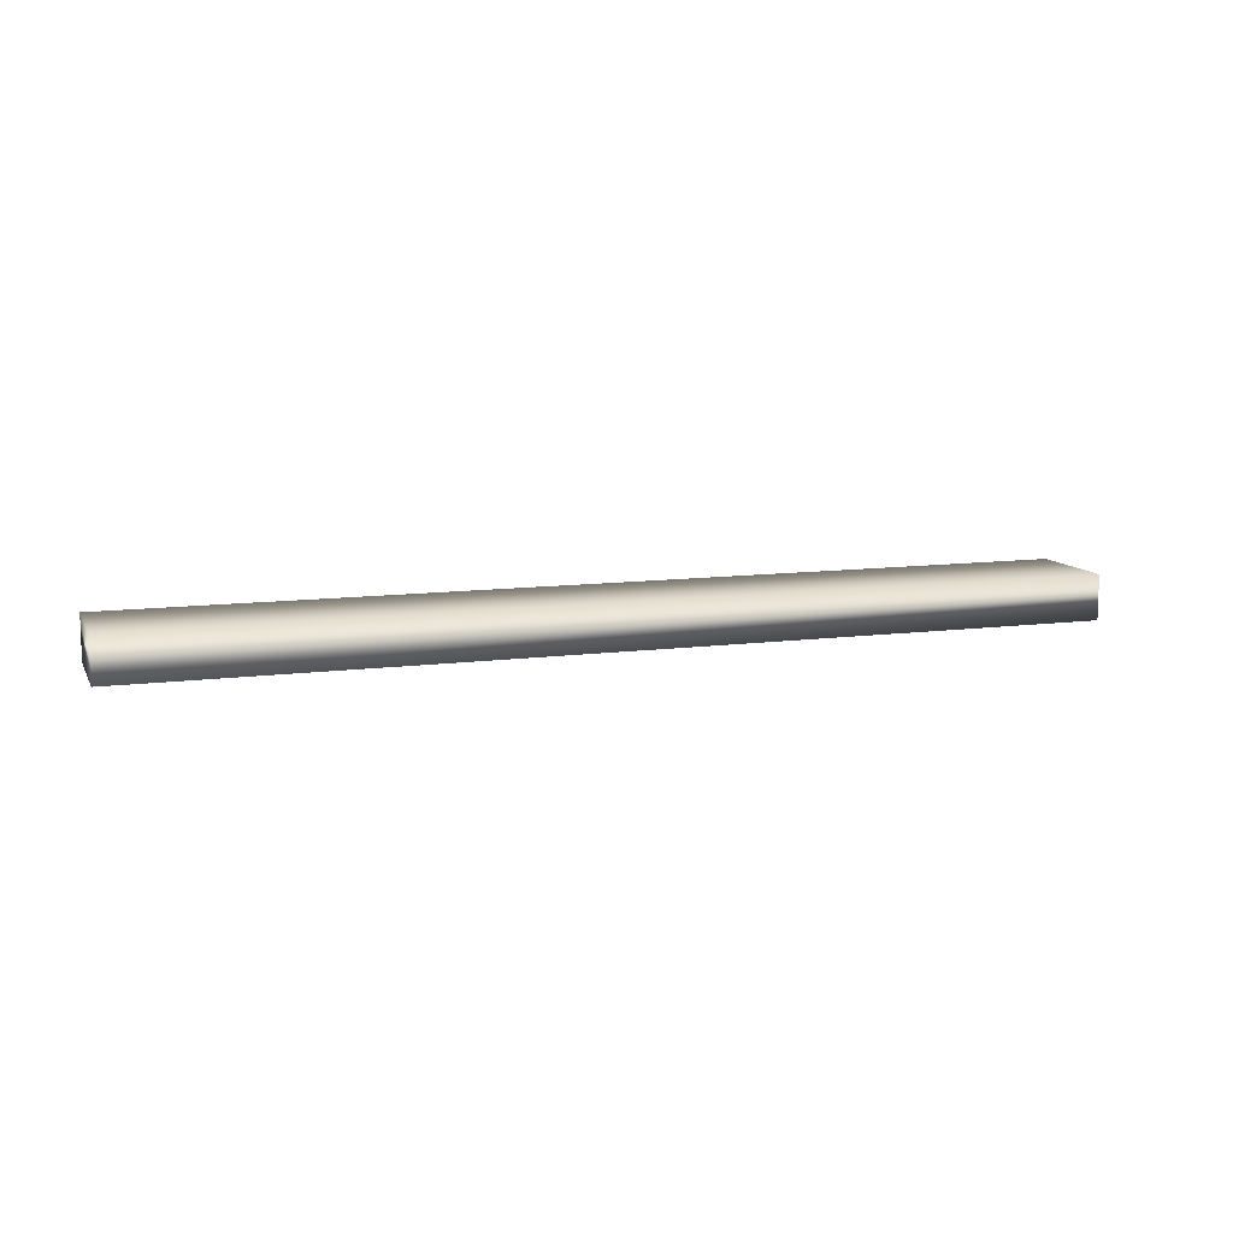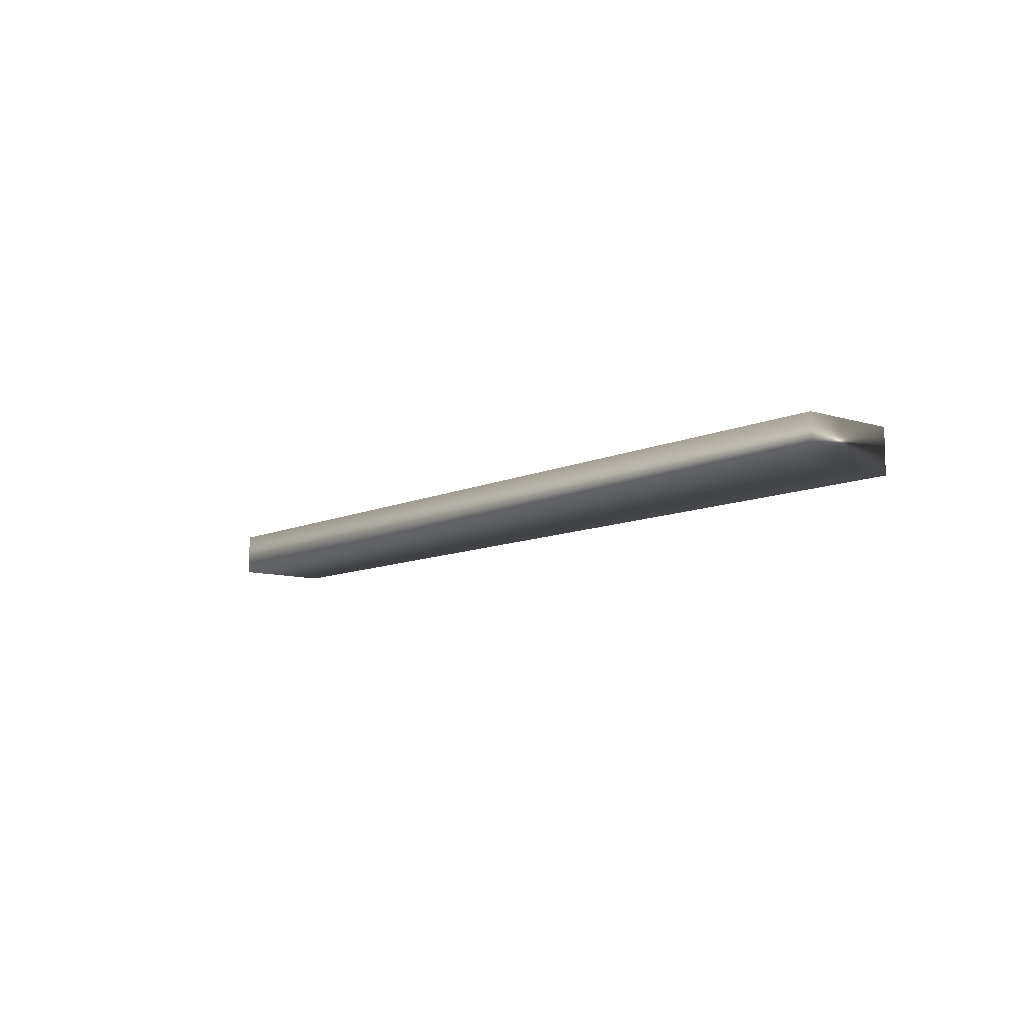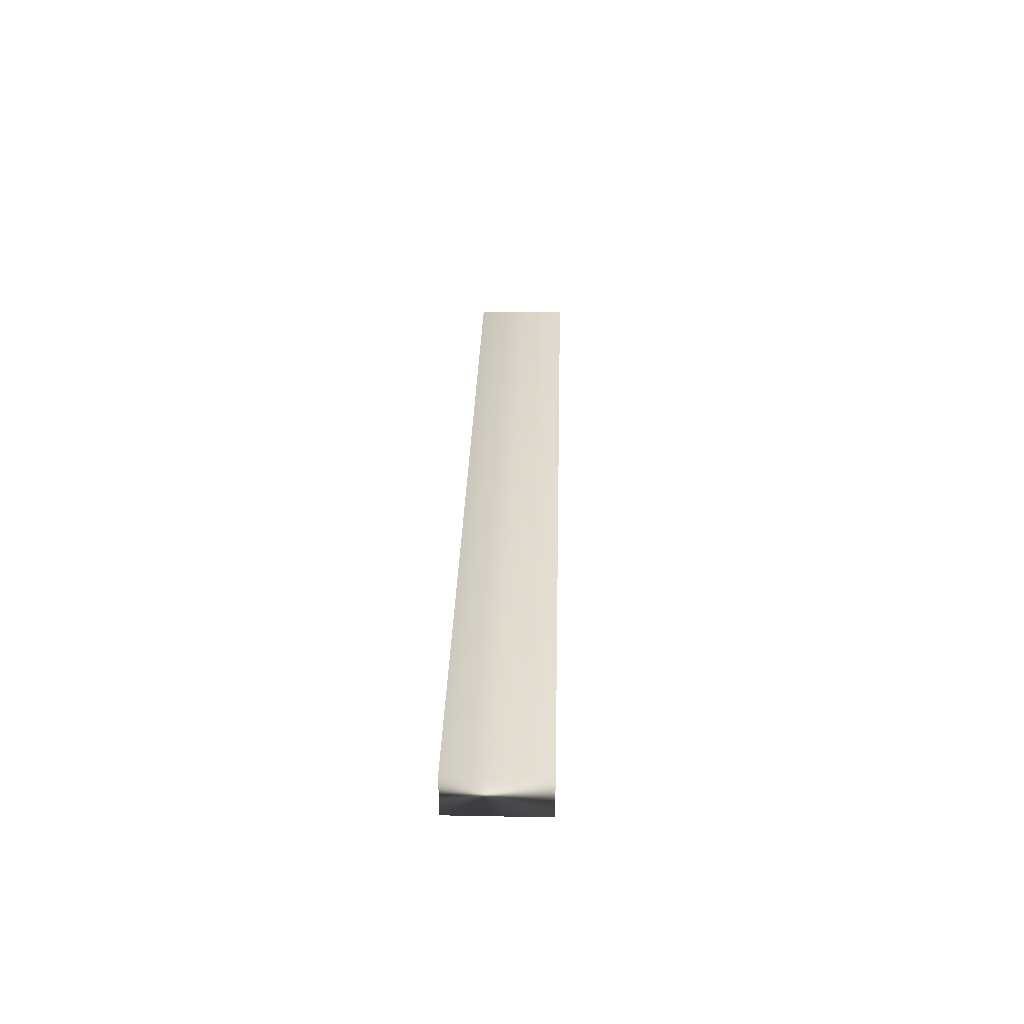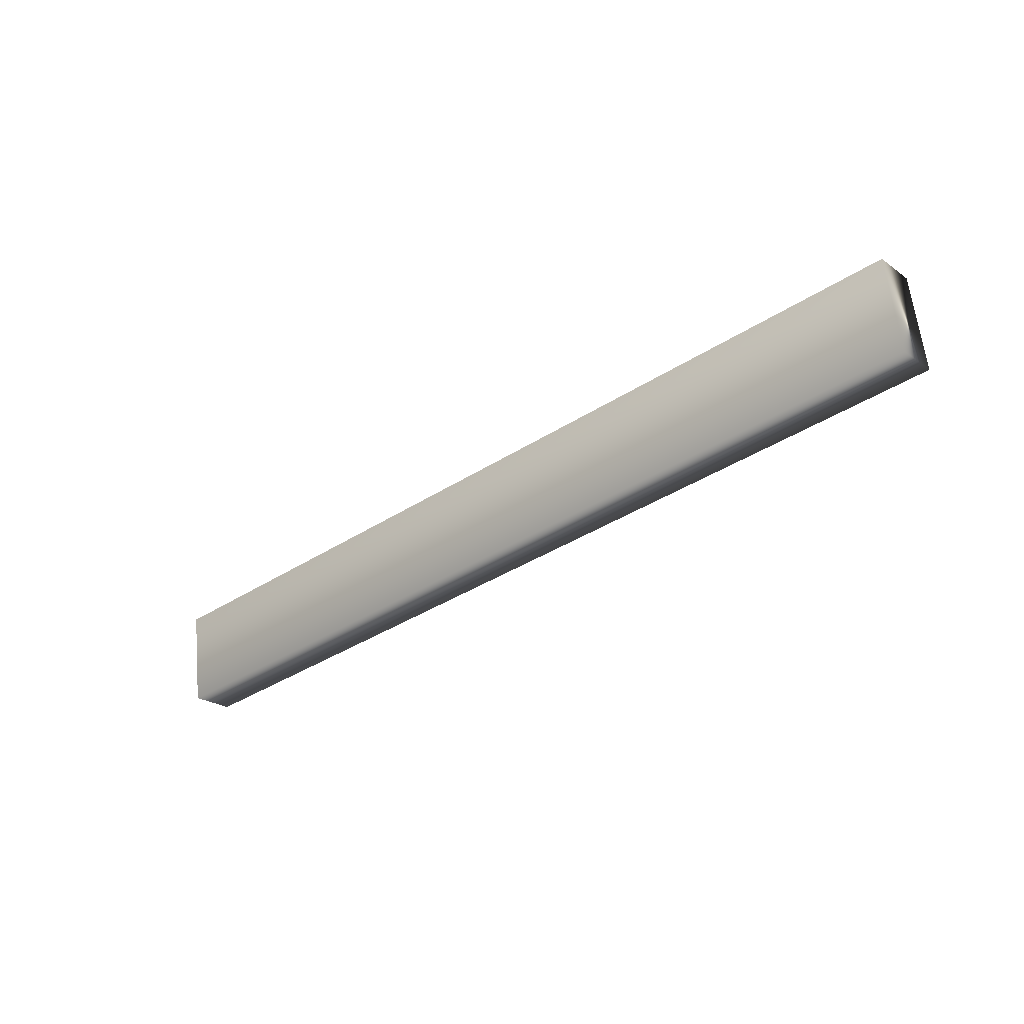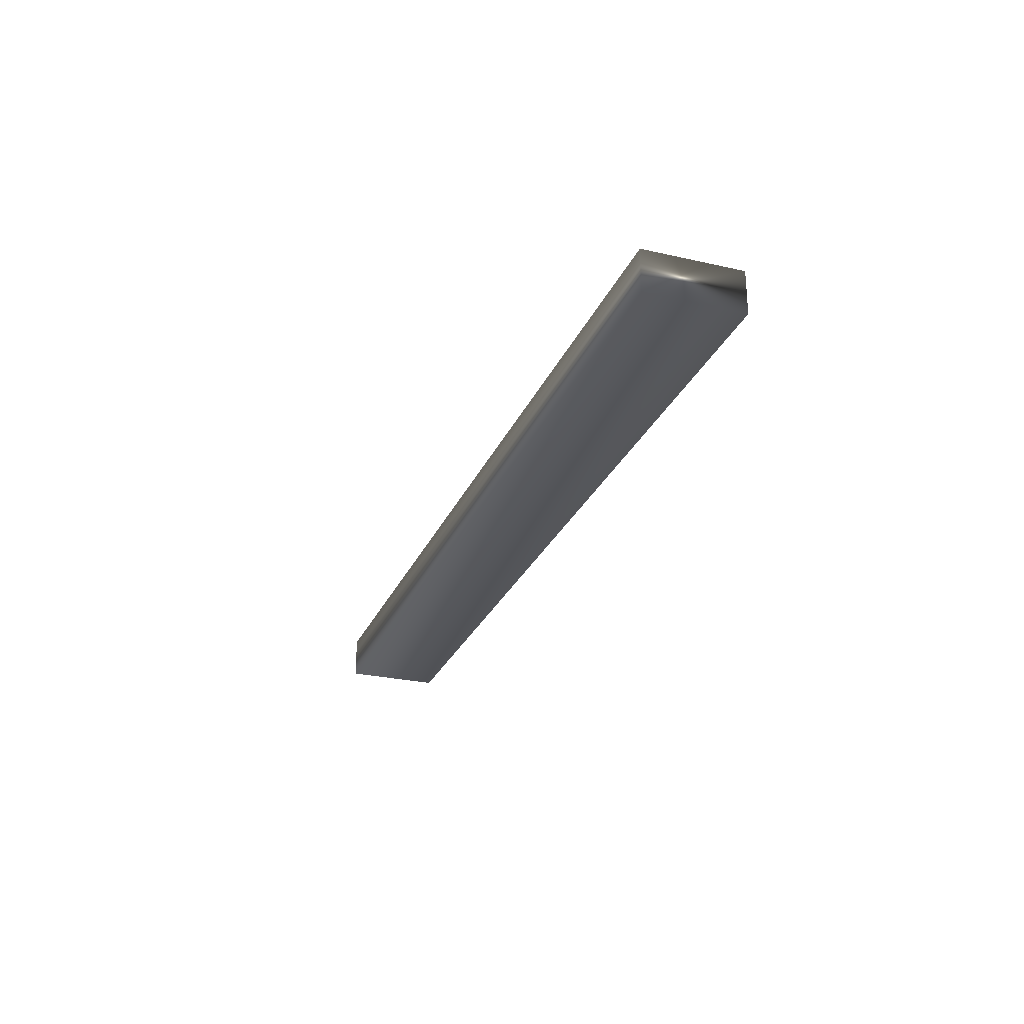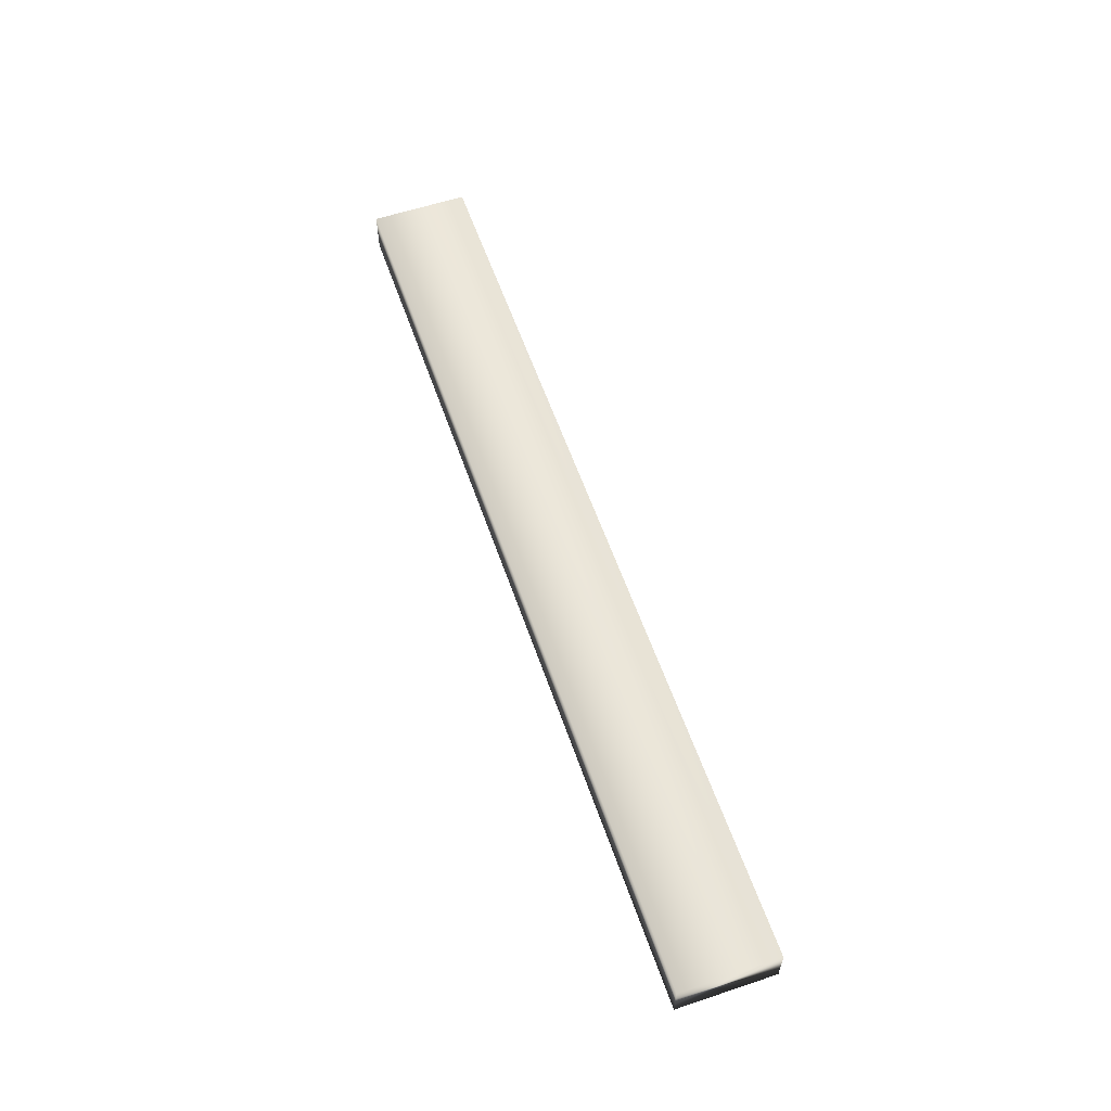
<metadata>
{"format":"obj","ext":"obj","renderer":"f3d","projection":"perspective","resolution":1024,"background":"white","views":[{"elev":10.5,"azim":169.2,"up":"+Y"},{"elev":-9.6,"azim":-121.9,"up":"+Y"},{"elev":31.5,"azim":99.2,"up":"+Y"},{"elev":-23.6,"azim":-139.5,"up":"+Z"},{"elev":-26.8,"azim":-102.0,"up":"+Y"},{"elev":58.6,"azim":78.6,"up":"+Y"}]}
</metadata>
<code>
v -65.87 7.167 64.36
v -65.92 7.167 63.98
v -62.4 7.167 63.89
v -62.45 7.167 63.52
v -62.4 7.333 63.89
v -62.45 7.333 63.52
v -65.87 7.333 64.36
v -65.92 7.333 63.98
f 1 2 3
f 3 2 4
f 5 3 6
f 6 3 4
f 7 1 5
f 5 1 3
f 2 8 4
f 4 8 6
f 8 2 7
f 7 2 1
f 7 5 8
f 8 5 6

</code>
